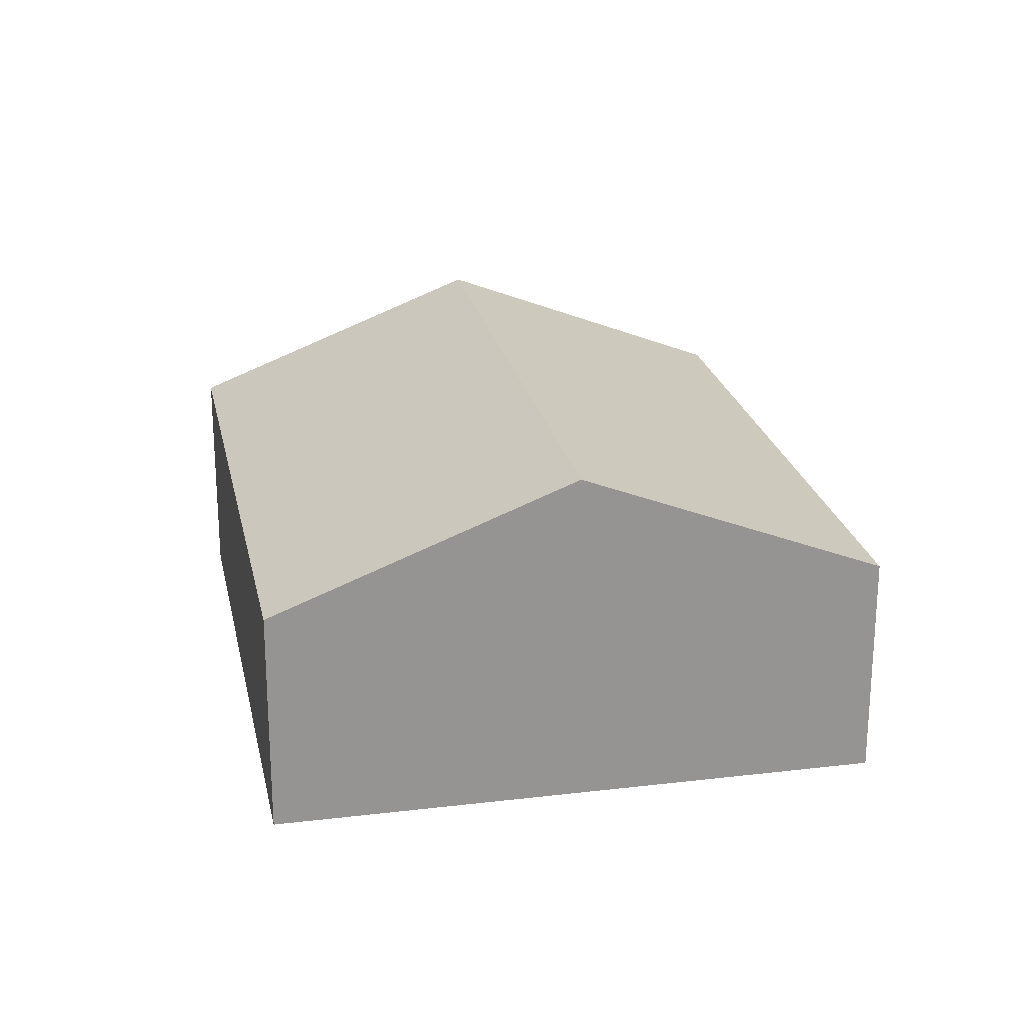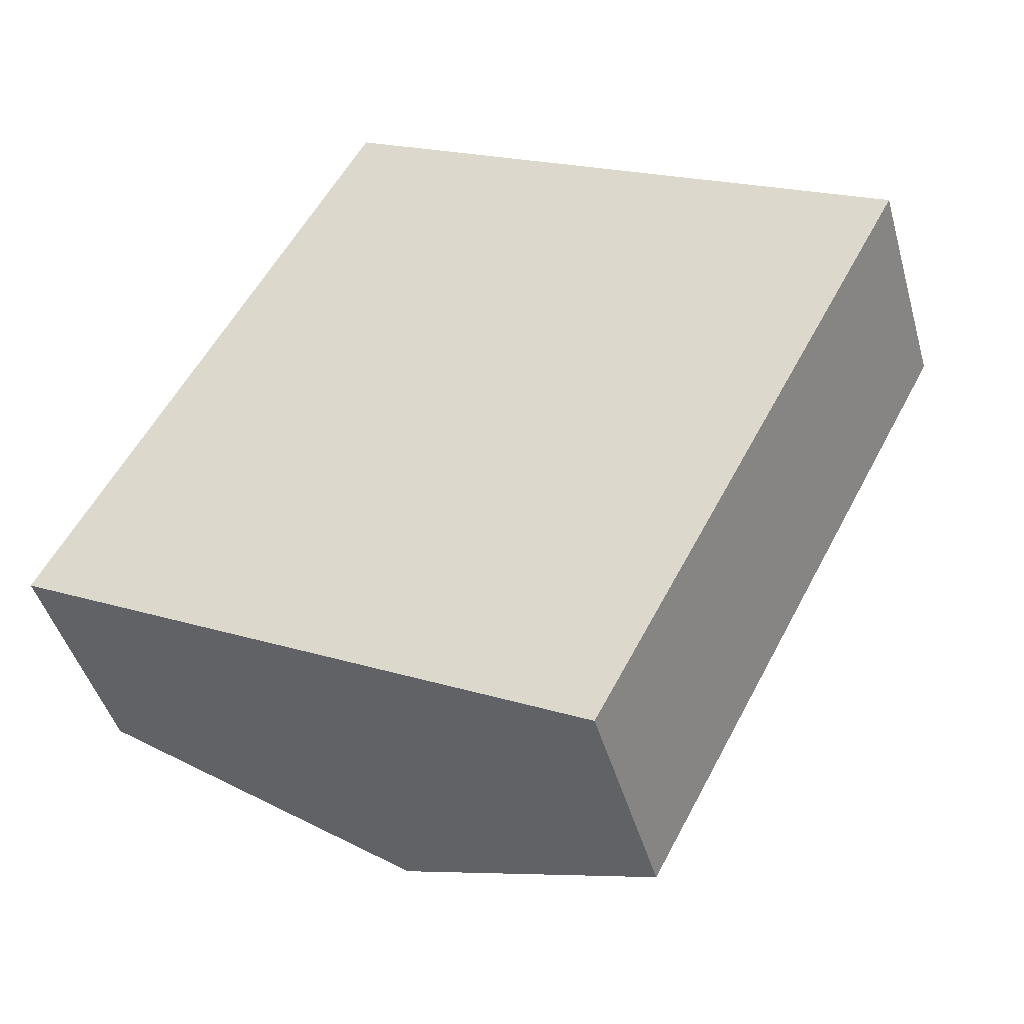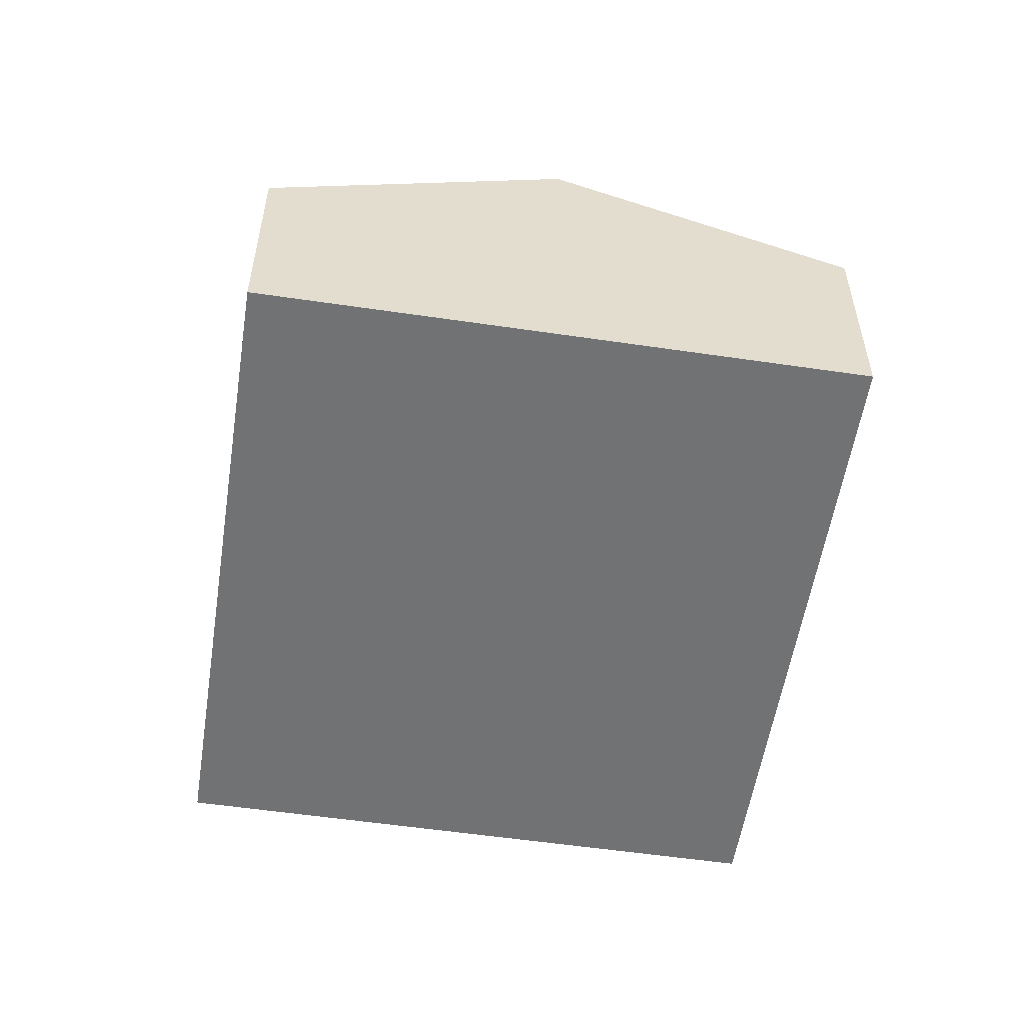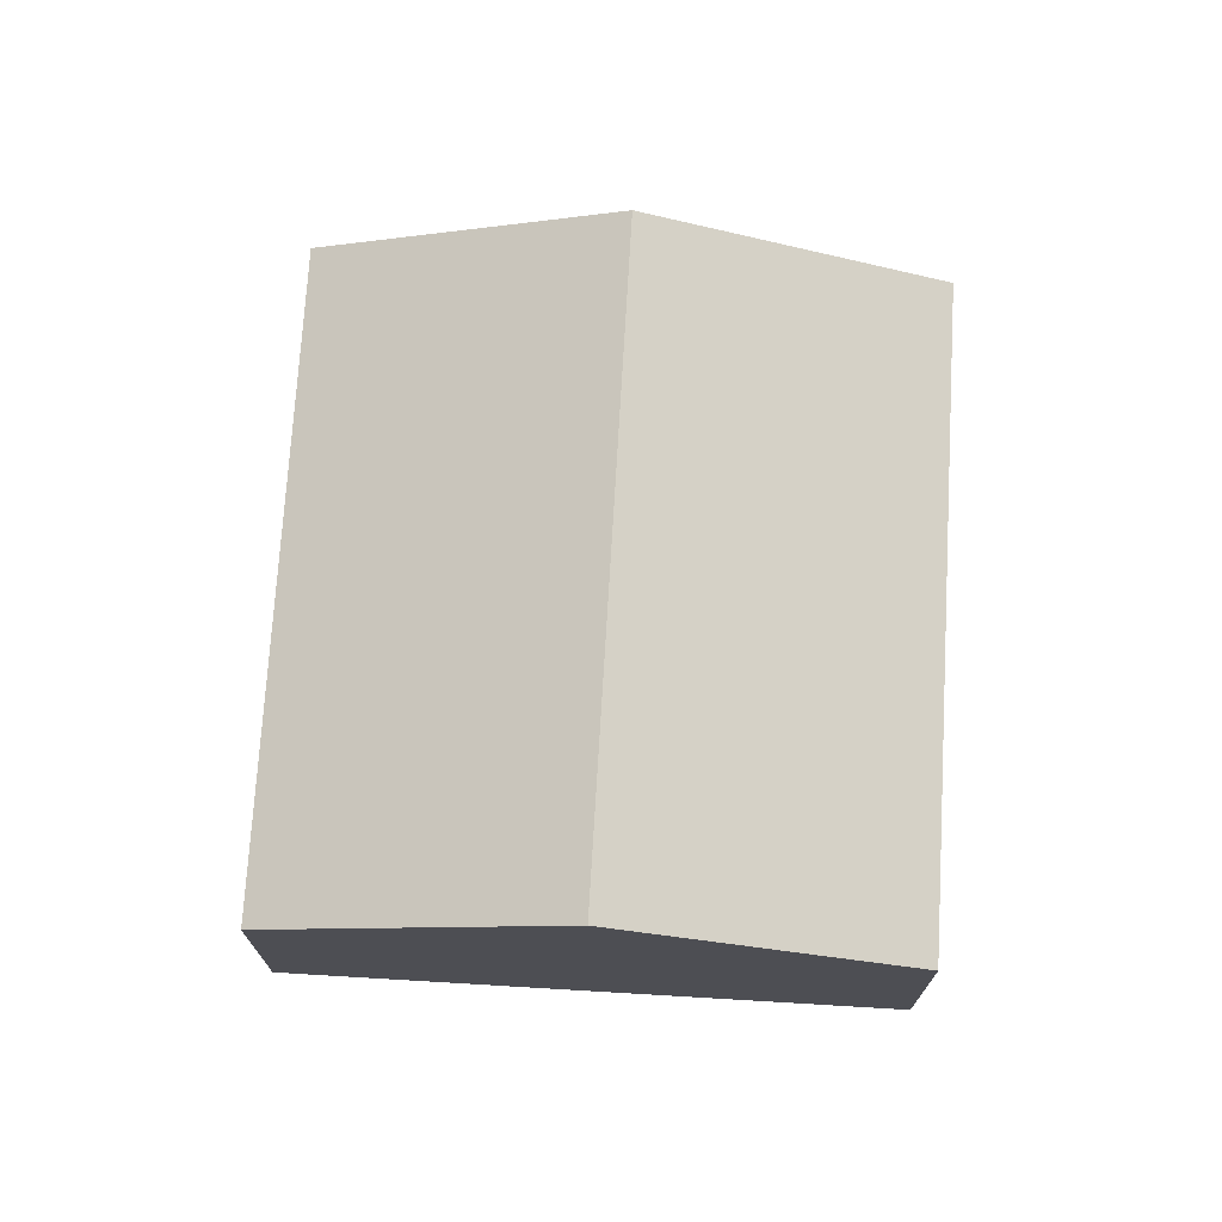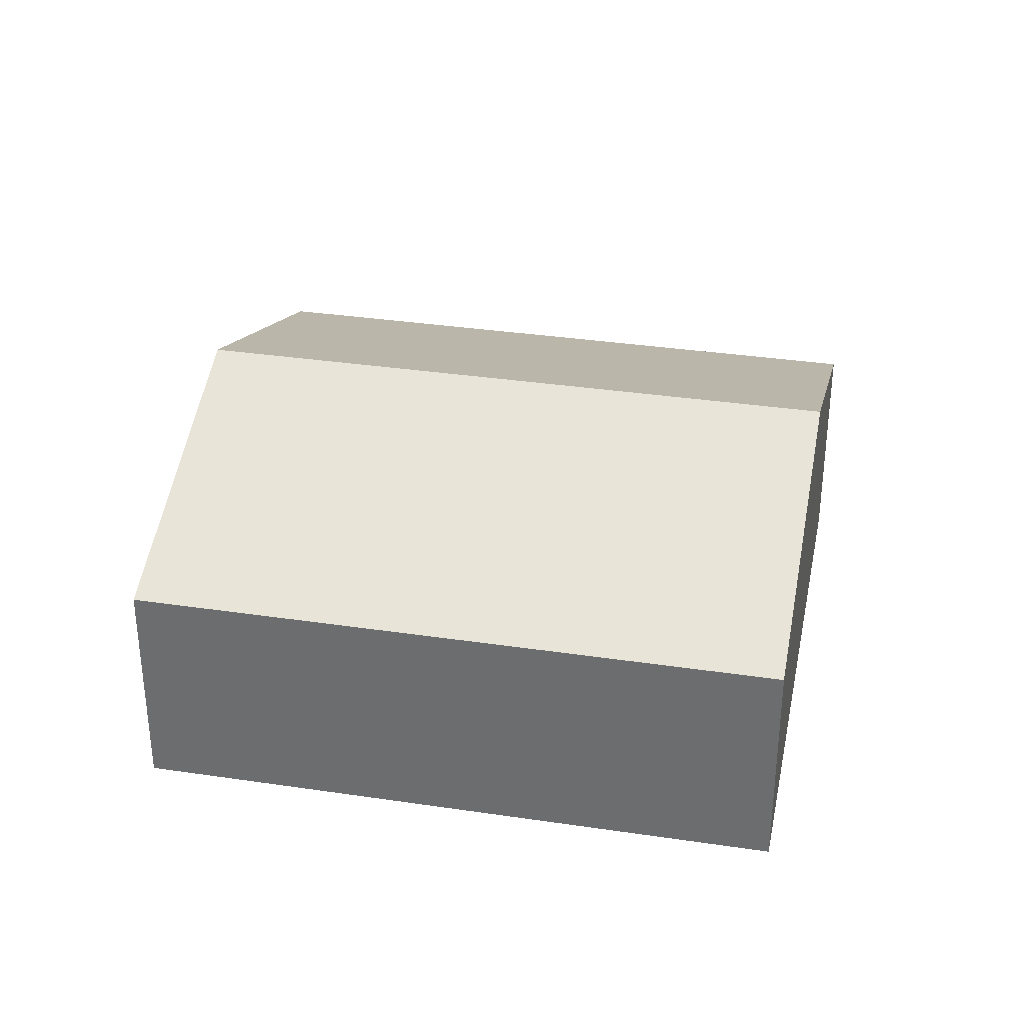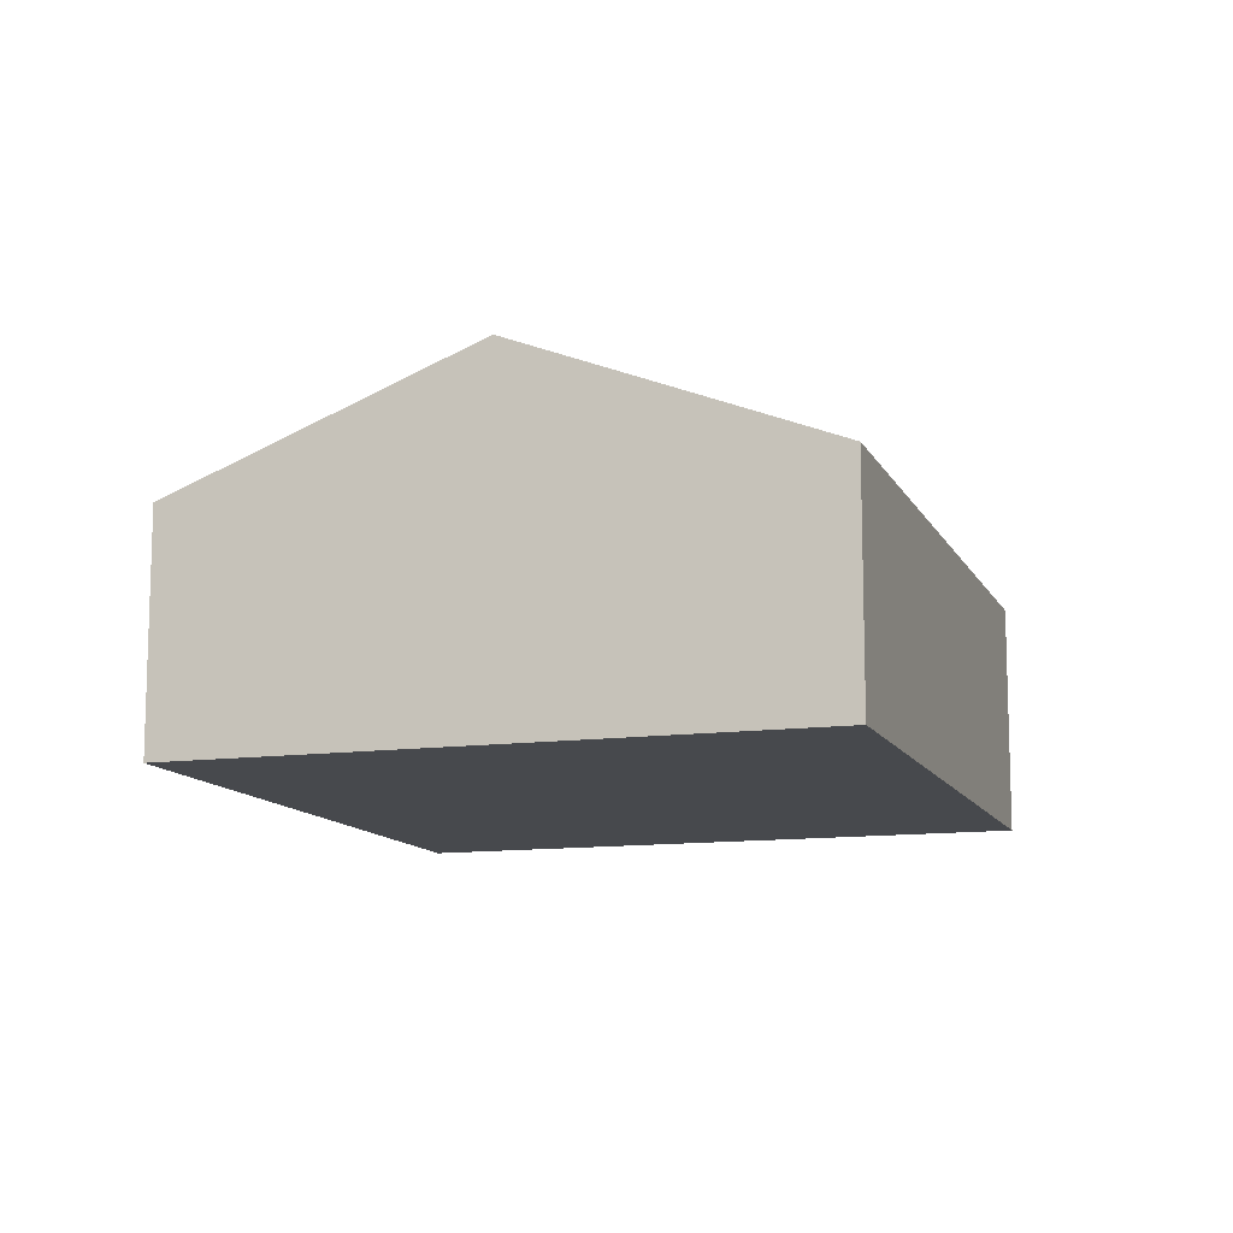
<metadata>
{"format":"obj","ext":"obj","renderer":"f3d","projection":"perspective","resolution":1024,"background":"white","views":[{"elev":23.1,"azim":16.3,"up":"+Y"},{"elev":-44.6,"azim":15.5,"up":"+Z"},{"elev":-55.5,"azim":-161.0,"up":"+Y"},{"elev":72.6,"azim":31.2,"up":"+Y"},{"elev":34.2,"azim":129.2,"up":"+Y"},{"elev":-12.0,"azim":-134.2,"up":"+Y"}]}
</metadata>
<code>
v  7.317 1.926 2.551
v  2.336 2.945 -1.232
v  4.982 2.945 3.783
v  4.672 1.926 -2.464
v  2.646 1.926 5.015
v  0 1.926 1.179e-16
v  0 0 0
v  2.646 -3.071e-16 5.015
v  4.982 -2.316e-16 3.783
v  7.317 -1.562e-16 2.551
v  4.672 1.509e-16 -2.464
v  2.336 7.544e-17 -1.232
g defaultobject
f 1 2 3
f 2 1 4
f 2 5 3
f 5 2 6
f 7 5 6
f 5 7 8
f 8 3 5
f 3 8 9
f 3 9 1
f 1 9 10
f 10 4 1
f 4 10 11
f 2 7 6
f 7 2 4
f 7 4 12
f 12 4 11
f 9 11 10
f 11 9 8
f 11 8 12
f 12 8 7

</code>
